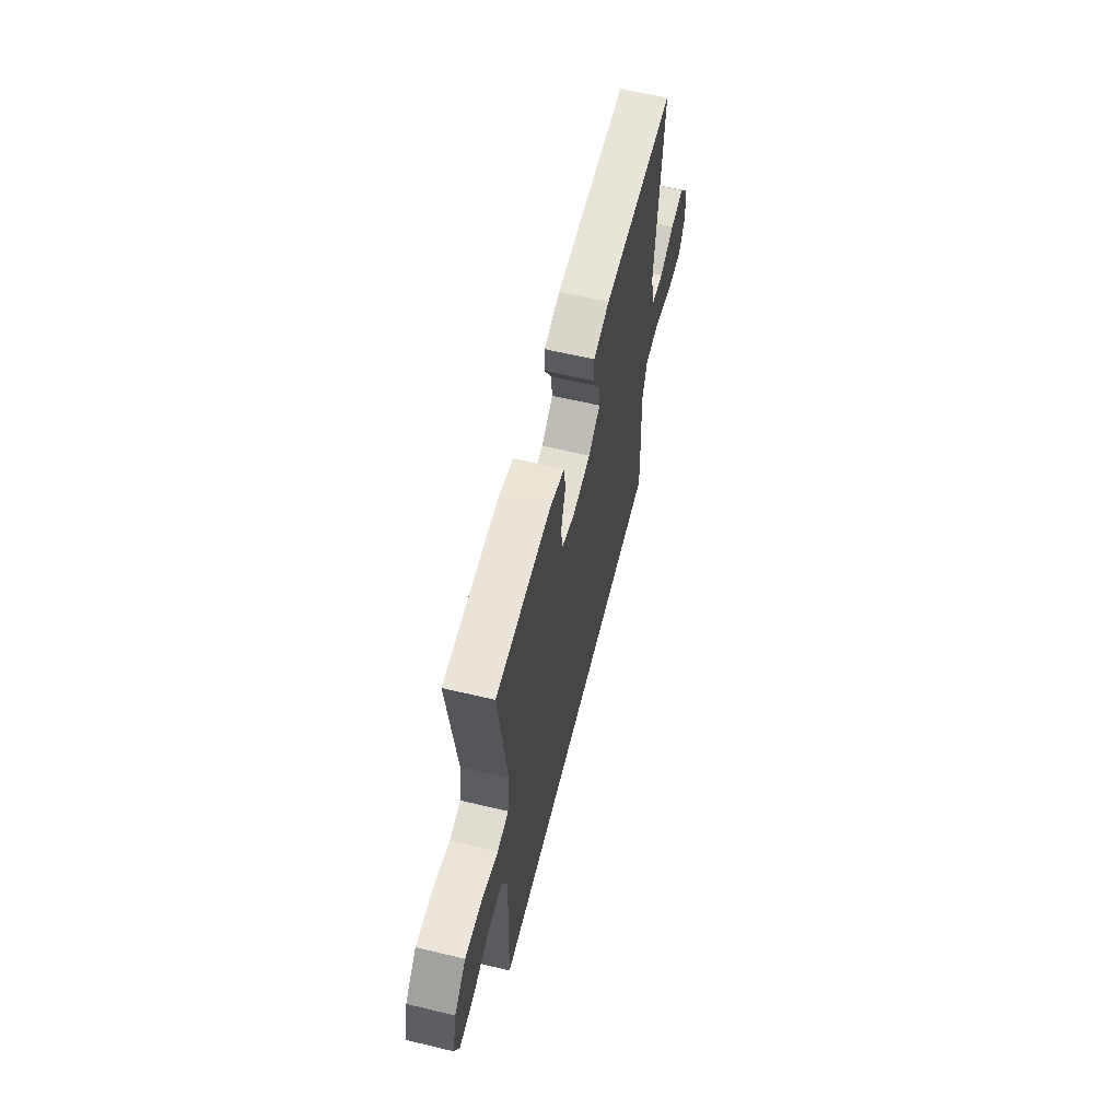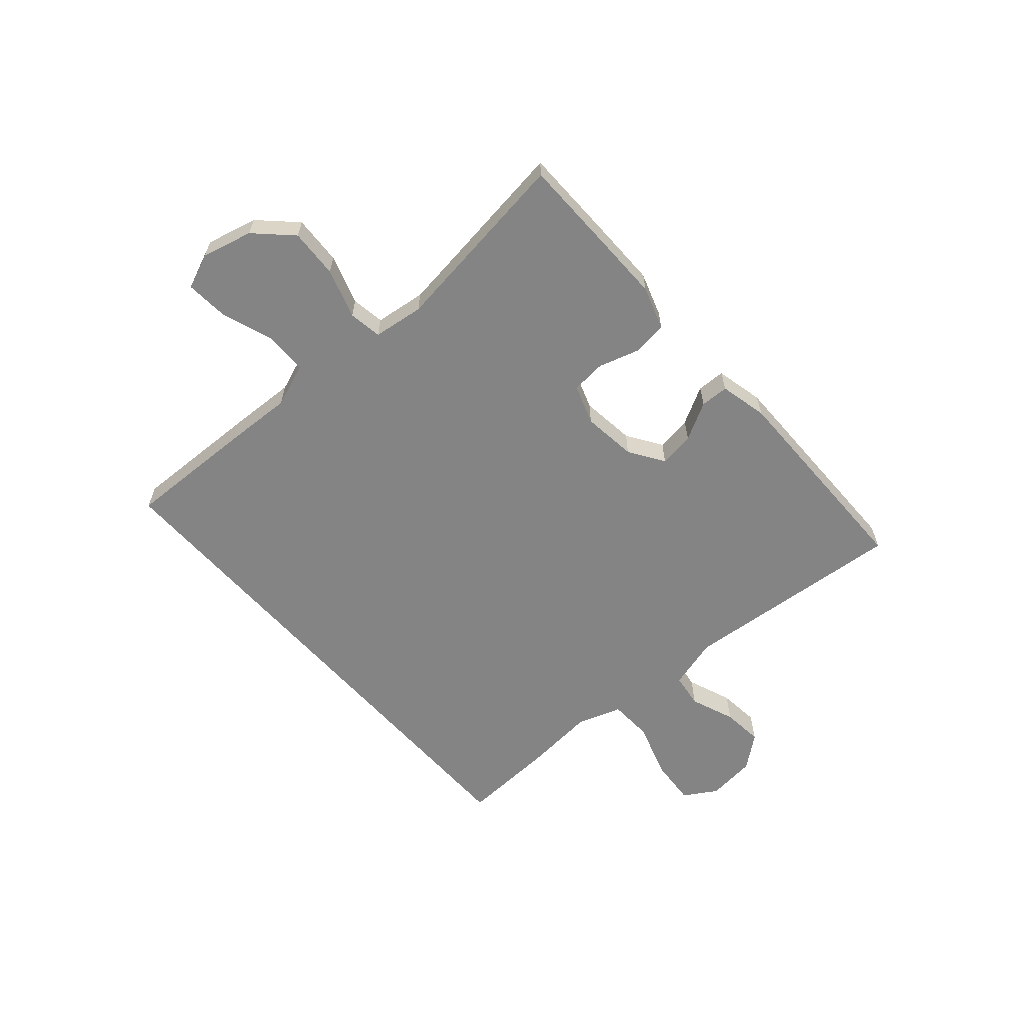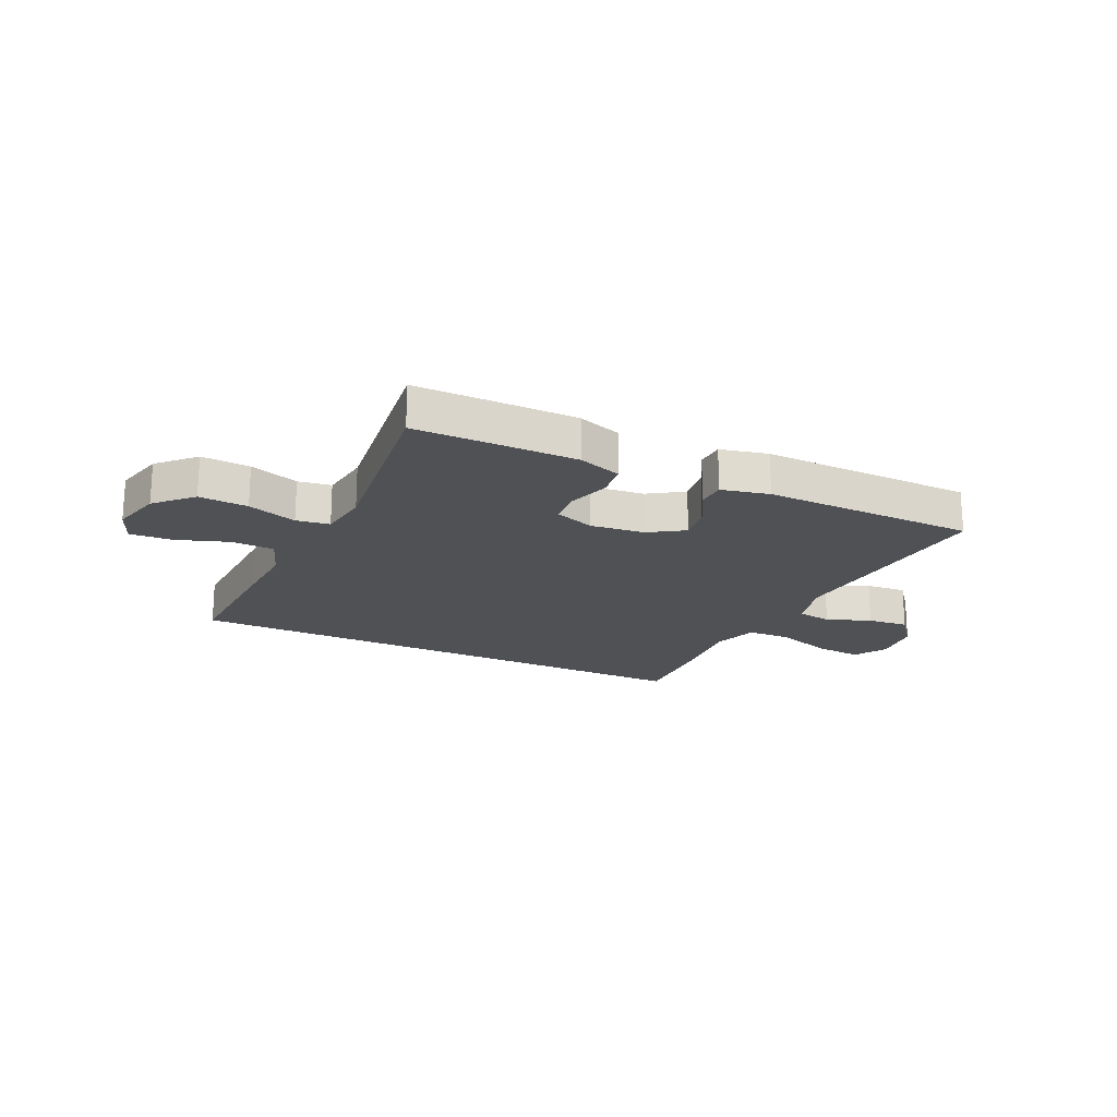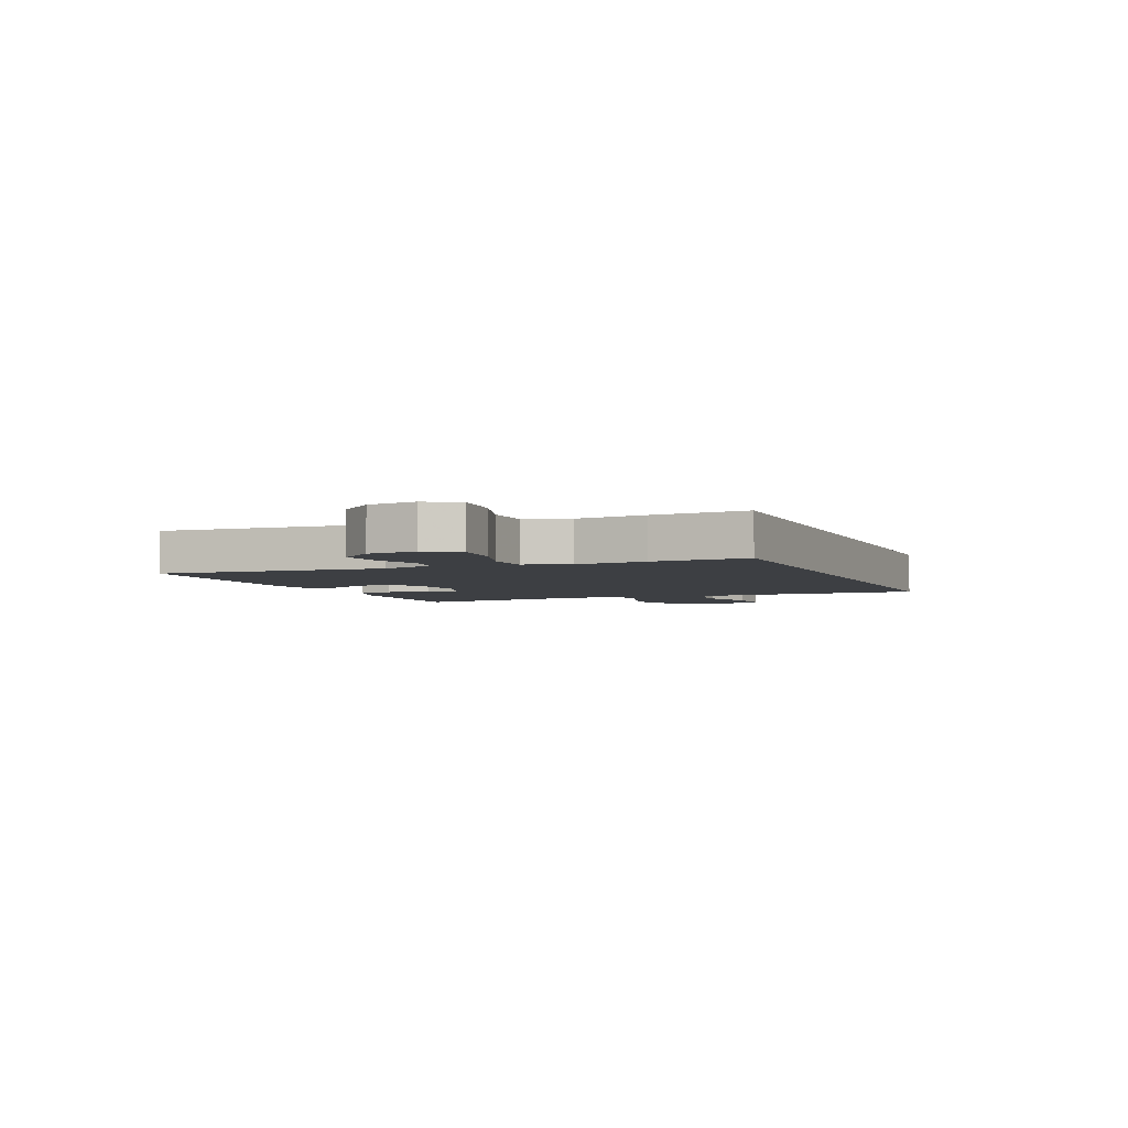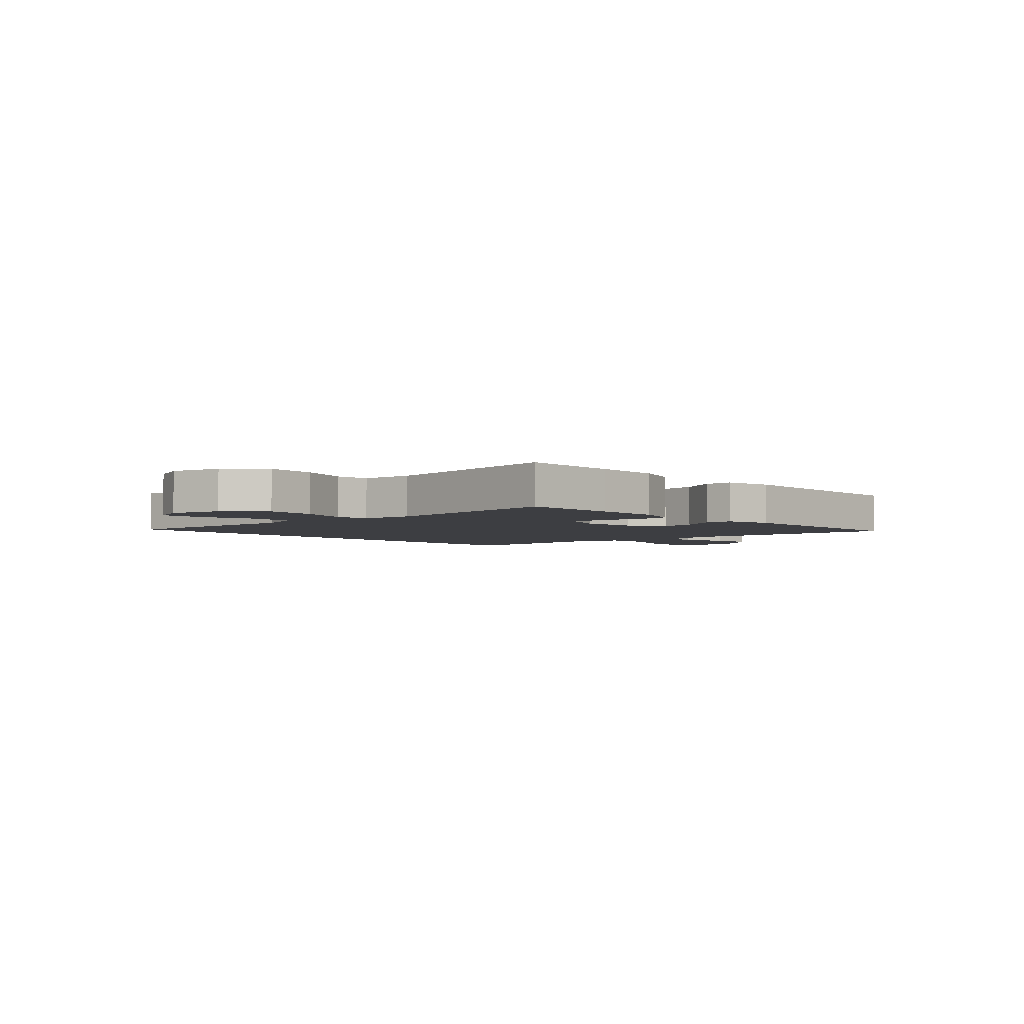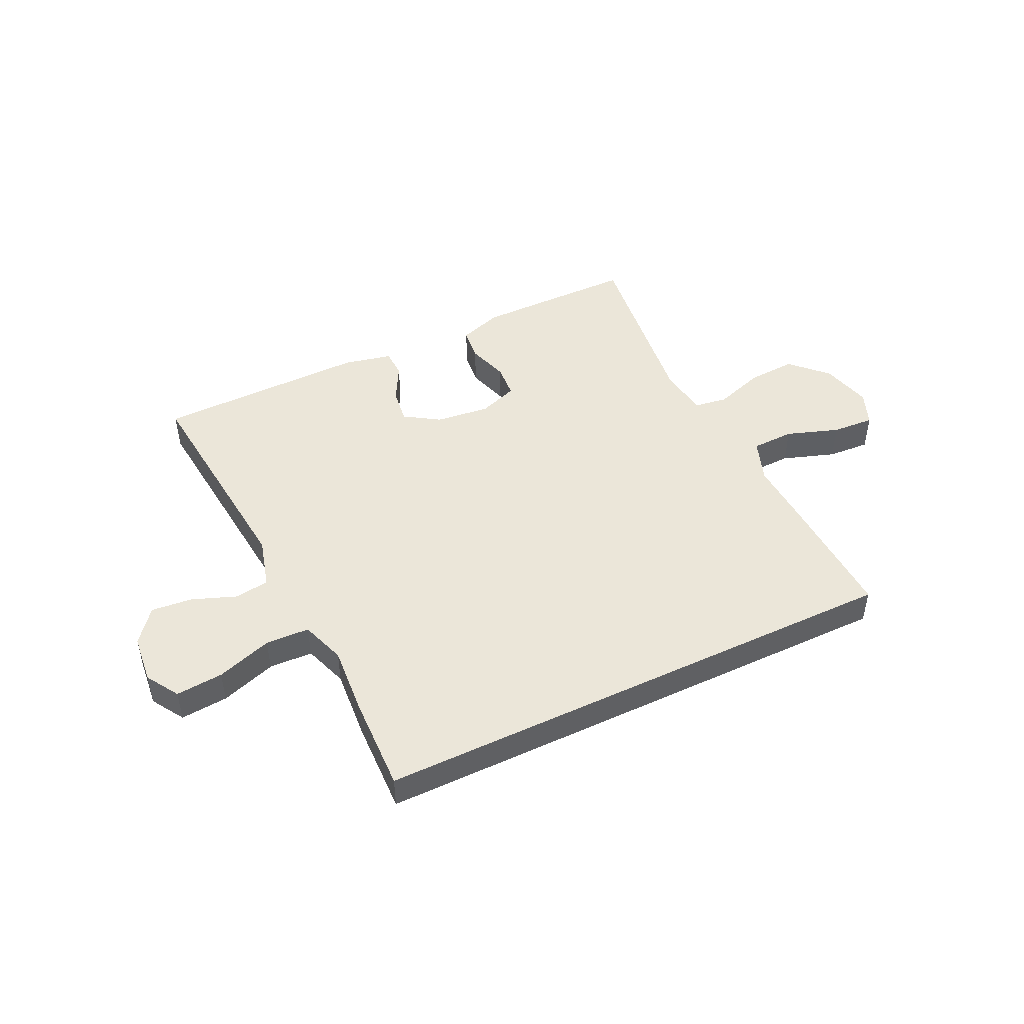
<metadata>
{"format":"obj","ext":"obj","renderer":"f3d","projection":"perspective","resolution":1024,"background":"white","views":[{"elev":60.8,"azim":-76.3,"up":"+Z"},{"elev":-61.5,"azim":-48.4,"up":"+Y"},{"elev":-20.1,"azim":-25.3,"up":"+Y"},{"elev":-4.0,"azim":113.3,"up":"+Y"},{"elev":-3.6,"azim":-47.2,"up":"+Y"},{"elev":47.2,"azim":154.3,"up":"+Y"}]}
</metadata>
<code>
v 0.5 0.07 0.5
v 0.462 0.07 0.102
v 0.487 0.07 0.011
v 0.548 0.07 0.002
v 0.627 0.07 0.032
v 0.7 0.07 0.039
v 0.747 0.07 -0.02
v 0.756 0.07 -0.107
v 0.72 0.07 -0.165
v 0.636 0.07 -0.158
v 0.537 0.07 -0.125
v 0.459 0.07 -0.128
v 0.432 0.07 -0.207
v 0.442 0.07 -0.331
v 0.448 0.07 -0.5
v -0.506 0.07 -0.5
v -0.497 0.07 -0.273
v -0.491 0.07 -0.154
v -0.519 0.07 -0.077
v -0.595 0.07 -0.075
v -0.688 0.07 -0.107
v -0.763 0.07 -0.112
v -0.788 0.07 -0.05
v -0.765 0.07 0.04
v -0.704 0.07 0.102
v -0.617 0.07 0.097
v -0.529 0.07 0.068
v -0.47 0.07 0.077
v -0.458 0.07 0.167
v -0.5 0.07 0.5
v -0.329 0.07 0.501
v -0.213 0.07 0.501
v -0.136 0.07 0.475
v -0.129 0.07 0.415
v -0.152 0.07 0.341
v -0.147 0.07 0.28
v -0.077 0.07 0.255
v 0.019 0.07 0.266
v 0.081 0.07 0.306
v 0.072 0.07 0.369
v 0.036 0.07 0.436
v 0.038 0.07 0.486
v 0.123 0.07 0.505
v 0.5 0 0.5
v 0.462 0 0.102
v 0.487 0 0.011
v 0.548 0 0.002
v 0.627 0 0.032
v 0.7 0 0.039
v 0.747 0 -0.02
v 0.756 0 -0.107
v 0.72 0 -0.165
v 0.636 0 -0.158
v 0.537 0 -0.125
v 0.459 0 -0.128
v 0.432 0 -0.207
v 0.442 0 -0.331
v 0.448 0 -0.5
v -0.506 0 -0.5
v -0.497 0 -0.273
v -0.491 0 -0.154
v -0.519 0 -0.077
v -0.595 0 -0.075
v -0.688 0 -0.107
v -0.763 0 -0.112
v -0.788 0 -0.05
v -0.765 0 0.04
v -0.704 0 0.102
v -0.617 0 0.097
v -0.529 0 0.068
v -0.47 0 0.077
v -0.458 0 0.167
v -0.5 0 0.5
v -0.329 0 0.501
v -0.213 0 0.501
v -0.136 0 0.475
v -0.129 0 0.415
v -0.152 0 0.341
v -0.147 0 0.28
v -0.077 0 0.255
v 0.019 0 0.266
v 0.081 0 0.306
v 0.072 0 0.369
v 0.036 0 0.436
v 0.038 0 0.486
v 0.123 0 0.505
f 43 1 2
f 42 43 2
f 41 42 2
f 40 41 2
f 39 40 2 3
f 38 39 3
f 37 38 3
f 36 37 3
f 33 34 35
f 32 33 35
f 31 32 35
f 30 31 35
f 29 30 35
f 28 29 35 36
f 25 26 27
f 24 25 27
f 23 24 27
f 22 23 27
f 21 22 27
f 20 21 27
f 19 20 27 28
f 28 36 3
f 19 28 3
f 18 19 3
f 16 17 18
f 15 16 18
f 14 15 18
f 13 14 18
f 9 10 11
f 8 9 11
f 7 8 11
f 6 7 11
f 5 6 11
f 4 5 11
f 4 11 12
f 3 4 12
f 3 12 13 18
f 45 44 86
f 45 86 85
f 45 85 84
f 45 84 83
f 46 45 83 82
f 46 82 81
f 46 81 80
f 46 80 79
f 78 77 76
f 78 76 75
f 78 75 74
f 78 74 73
f 78 73 72
f 79 78 72 71
f 70 69 68
f 70 68 67
f 70 67 66
f 70 66 65
f 70 65 64
f 70 64 63
f 71 70 63 62
f 46 79 71
f 46 71 62
f 46 62 61
f 61 60 59
f 61 59 58
f 61 58 57
f 61 57 56
f 54 53 52
f 54 52 51
f 54 51 50
f 54 50 49
f 54 49 48
f 54 48 47
f 55 54 47
f 55 47 46
f 61 56 55 46
f 1 44 45 2
f 2 45 46 3
f 3 46 47 4
f 4 47 48 5
f 5 48 49 6
f 6 49 50 7
f 7 50 51 8
f 8 51 52 9
f 9 52 53 10
f 10 53 54 11
f 11 54 55 12
f 12 55 56 13
f 13 56 57 14
f 14 57 58 15
f 15 58 59 16
f 16 59 60 17
f 17 60 61 18
f 18 61 62 19
f 19 62 63 20
f 20 63 64 21
f 21 64 65 22
f 22 65 66 23
f 23 66 67 24
f 24 67 68 25
f 25 68 69 26
f 26 69 70 27
f 27 70 71 28
f 28 71 72 29
f 29 72 73 30
f 30 73 74 31
f 31 74 75 32
f 32 75 76 33
f 33 76 77 34
f 34 77 78 35
f 35 78 79 36
f 36 79 80 37
f 37 80 81 38
f 38 81 82 39
f 39 82 83 40
f 40 83 84 41
f 41 84 85 42
f 42 85 86 43
f 43 86 44 1

</code>
